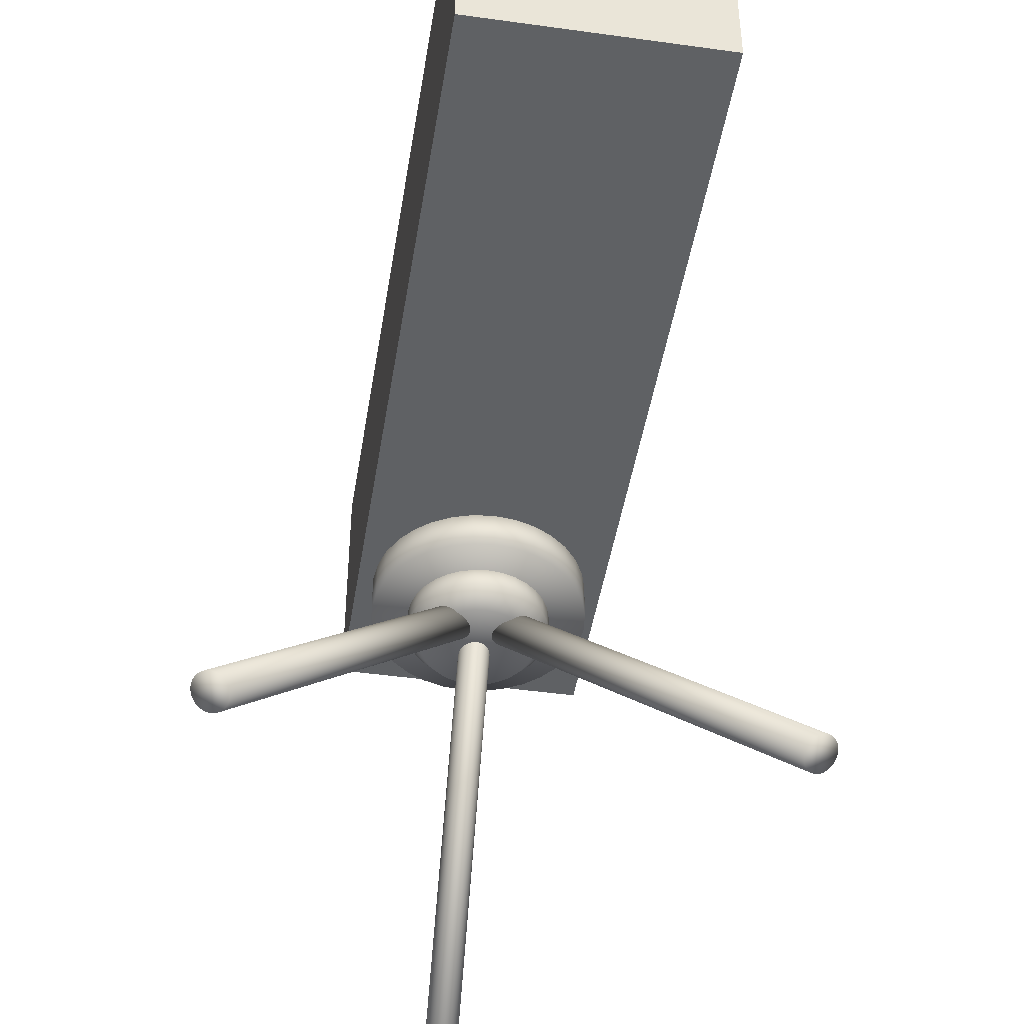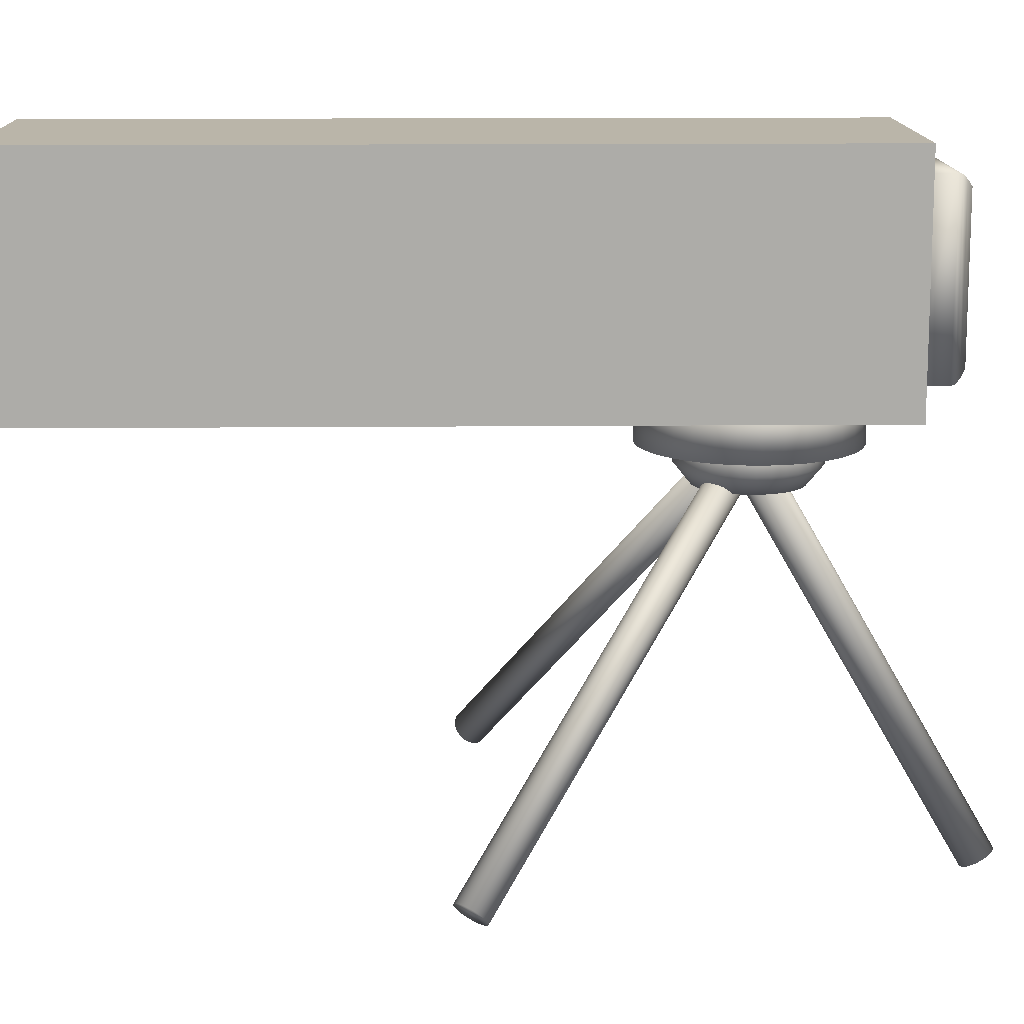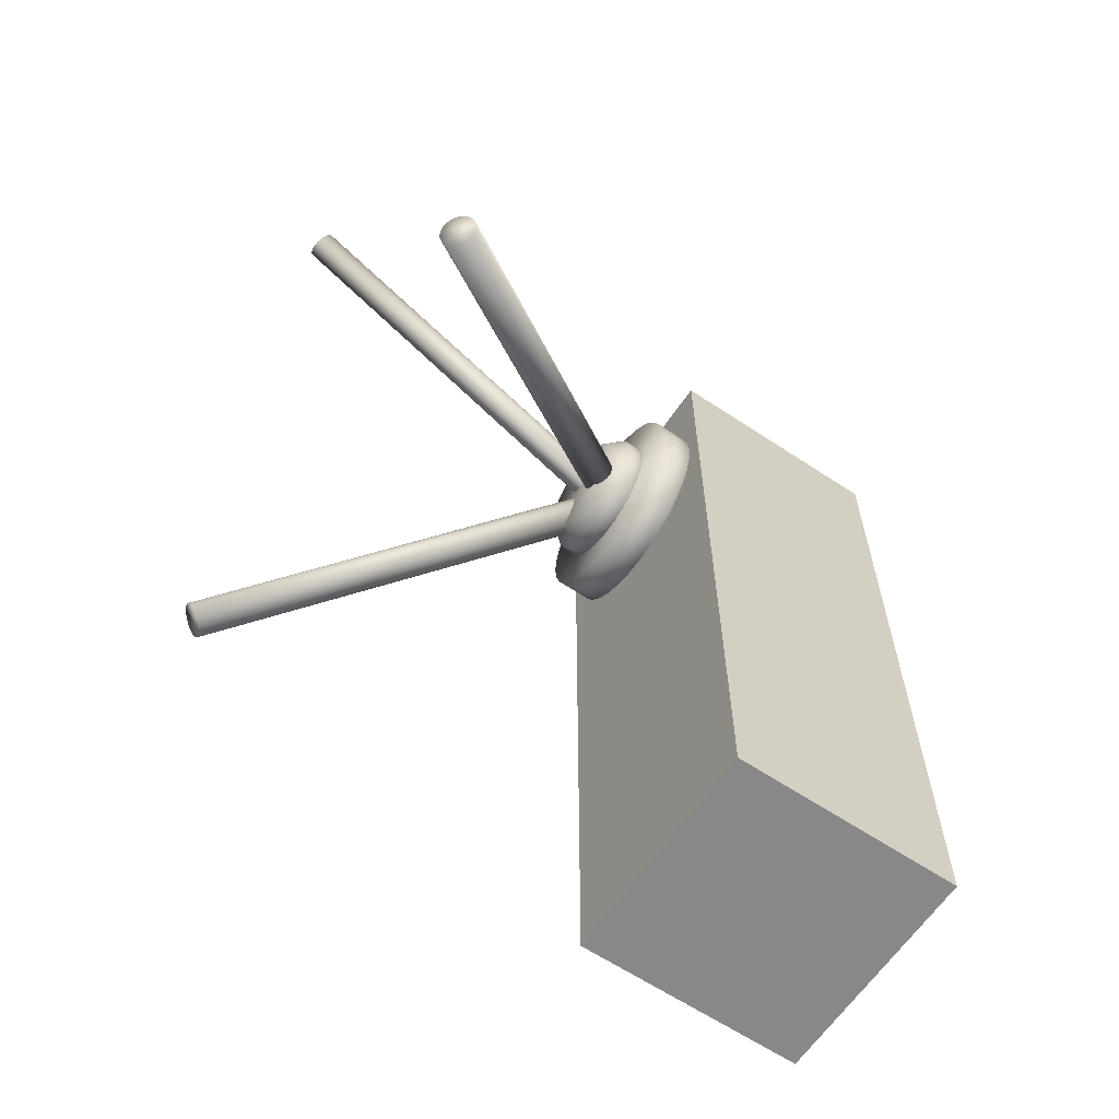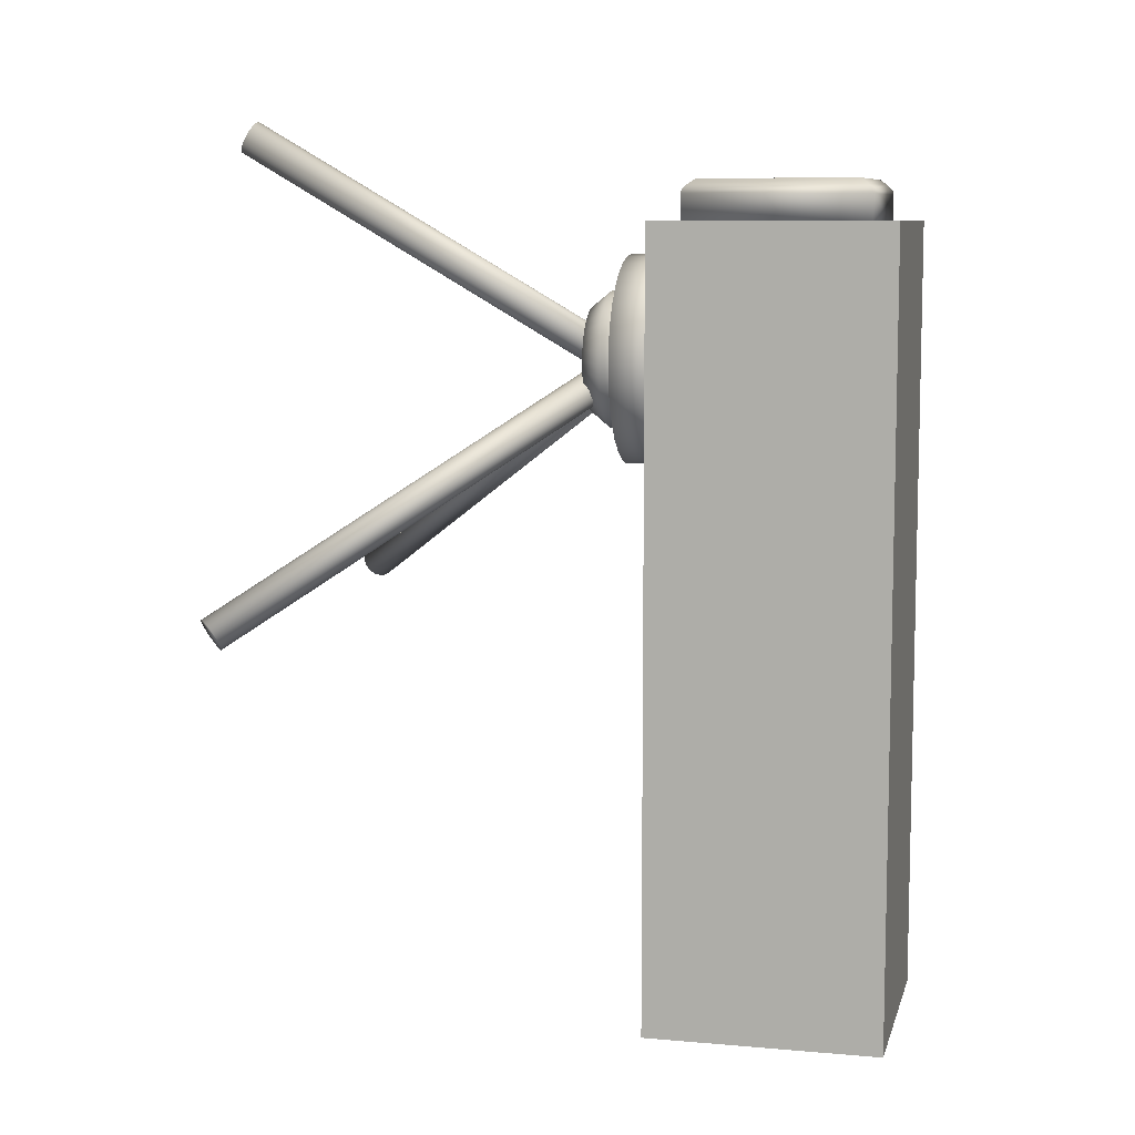
<metadata>
{"format":"obj","ext":"obj","renderer":"f3d","projection":"perspective","resolution":1024,"background":"white","views":[{"elev":-45.6,"azim":-9.1,"up":"+Z"},{"elev":13.5,"azim":88.8,"up":"+Z"},{"elev":-62.8,"azim":-124.0,"up":"+Y"},{"elev":8.5,"azim":-76.4,"up":"+Y"}]}
</metadata>
<code>
o Куб
v -1 0 1
v -1 2 1
v -1 0 -1
v -1 2 -1
v 1 0 1
v 1 2 1
v 1 0 -1
v 1 2 -1
v -1 6.699 1
v -1 6.699 -1
v 1 6.699 1
v 1 6.699 -1
f 1 2 4 3
f 3 4 8 7
f 7 8 6 5
f 5 6 2 1
f 3 7 5 1
f 4 2 9 10
f 12 10 9 11
f 2 6 11 9
f 8 4 10 12
f 6 8 12 11
o Цилиндр
v 0 4.672 -0.8933
v 0 4.672 -1.324
v 0.1705 4.689 -0.8933
v 0.1705 4.689 -1.324
v 0.3345 4.739 -0.8933
v 0.3345 4.739 -1.324
v 0.4857 4.82 -0.8933
v 0.4857 4.82 -1.324
v 0.6181 4.928 -0.8933
v 0.6181 4.928 -1.324
v 0.7269 5.061 -0.8933
v 0.7269 5.061 -1.324
v 0.8076 5.212 -0.8933
v 0.8076 5.212 -1.324
v 0.8574 5.376 -0.8933
v 0.8574 5.376 -1.324
v 0.8742 5.546 -0.8933
v 0.8742 5.546 -1.324
v 0.8574 5.717 -0.8933
v 0.8574 5.717 -1.324
v 0.8076 5.881 -0.8933
v 0.8076 5.881 -1.324
v 0.7269 6.032 -0.8933
v 0.7269 6.032 -1.324
v 0.6181 6.165 -0.8933
v 0.6181 6.165 -1.324
v 0.4857 6.273 -0.8933
v 0.4857 6.273 -1.324
v 0.3345 6.354 -0.8933
v 0.3345 6.354 -1.324
v 0.1705 6.404 -0.8933
v 0.1705 6.404 -1.324
v -0 6.421 -0.8933
v -0 6.421 -1.324
v -0.1705 6.404 -0.8933
v -0.1705 6.404 -1.324
v -0.3345 6.354 -0.8933
v -0.3345 6.354 -1.324
v -0.4857 6.273 -0.8933
v -0.4857 6.273 -1.324
v -0.6181 6.165 -0.8933
v -0.6181 6.165 -1.324
v -0.7269 6.032 -0.8933
v -0.7269 6.032 -1.324
v -0.8076 5.881 -0.8933
v -0.8076 5.881 -1.324
v -0.8574 5.717 -0.8933
v -0.8574 5.717 -1.324
v -0.8742 5.546 -0.8933
v -0.8742 5.546 -1.324
v -0.8574 5.376 -0.8933
v -0.8574 5.376 -1.324
v -0.8076 5.212 -0.8933
v -0.8076 5.212 -1.324
v -0.7269 5.061 -0.8933
v -0.7269 5.061 -1.324
v -0.6181 4.928 -0.8933
v -0.6181 4.928 -1.324
v -0.4857 4.82 -0.8933
v -0.4857 4.82 -1.324
v -0.3345 4.739 -0.8933
v -0.3345 4.739 -1.324
v -0.1705 4.689 -0.8933
v -0.1705 4.689 -1.324
f 13 14 16 15
f 15 16 18 17
f 17 18 20 19
f 19 20 22 21
f 21 22 24 23
f 23 24 26 25
f 25 26 28 27
f 27 28 30 29
f 29 30 32 31
f 31 32 34 33
f 33 34 36 35
f 35 36 38 37
f 37 38 40 39
f 39 40 42 41
f 41 42 44 43
f 43 44 46 45
f 45 46 48 47
f 47 48 50 49
f 49 50 52 51
f 51 52 54 53
f 53 54 56 55
f 55 56 58 57
f 57 58 60 59
f 59 60 62 61
f 61 62 64 63
f 63 64 66 65
f 65 66 68 67
f 67 68 70 69
f 69 70 72 71
f 71 72 74 73
f 16 14 76 74 72 70 68 66 64 62 60 58 56 54 52 50 48 46 44 42 40 38 36 34 32 30 28 26 24 22 20 18
f 73 74 76 75
f 75 76 14 13
f 13 15 17 19 21 23 25 27 29 31 33 35 37 39 41 43 45 47 49 51 53 55 57 59 61 63 65 67 69 71 73 75
o Цилиндр.001
v -2.161 3.571 -4.326
v 0.07874 5.83 -1.128
v -2.136 3.568 -4.342
v 0.1046 5.828 -1.145
v -2.109 3.561 -4.356
v 0.131 5.821 -1.158
v -2.083 3.55 -4.366
v 0.157 5.809 -1.168
v -2.059 3.534 -4.372
v 0.1816 5.794 -1.175
v -2.036 3.515 -4.375
v 0.2038 5.775 -1.177
v -2.017 3.494 -4.373
v 0.2227 5.753 -1.175
v -2.002 3.471 -4.367
v 0.2378 5.73 -1.169
v -1.992 3.446 -4.357
v 0.2483 5.706 -1.159
v -1.986 3.422 -4.344
v 0.2538 5.682 -1.146
v -1.986 3.399 -4.328
v 0.2542 5.659 -1.13
v -1.991 3.378 -4.309
v 0.2495 5.637 -1.112
v -2 3.359 -4.289
v 0.2397 5.618 -1.092
v -2.015 3.343 -4.268
v 0.2254 5.603 -1.071
v -2.033 3.332 -4.247
v 0.207 5.592 -1.05
v -2.055 3.325 -4.227
v 0.1852 5.584 -1.029
v -2.079 3.323 -4.208
v 0.161 5.582 -1.011
v -2.105 3.325 -4.192
v 0.1351 5.584 -0.9943
v -2.131 3.332 -4.178
v 0.1087 5.592 -0.9808
v -2.157 3.343 -4.168
v 0.08272 5.603 -0.9707
v -2.182 3.359 -4.162
v 0.05815 5.618 -0.9644
v -2.204 3.378 -4.16
v 0.03595 5.637 -0.9621
v -2.223 3.399 -4.162
v 0.01698 5.659 -0.964
v -2.238 3.422 -4.168
v 0.001957 5.682 -0.9699
v -2.249 3.447 -4.177
v -0.008533 5.706 -0.9796
v -2.254 3.471 -4.191
v -0.01409 5.73 -0.9928
v -2.255 3.494 -4.207
v -0.0145 5.754 -1.009
v -2.25 3.515 -4.225
v -0.009741 5.775 -1.027
v -2.24 3.534 -4.245
v -5e-06 5.794 -1.048
v -2.226 3.55 -4.266
v 0.01434 5.809 -1.069
v -2.207 3.561 -4.287
v 0.03274 5.821 -1.089
v -2.186 3.568 -4.307
v 0.05448 5.828 -1.11
f 77 78 80 79
f 79 80 82 81
f 81 82 84 83
f 83 84 86 85
f 85 86 88 87
f 87 88 90 89
f 89 90 92 91
f 91 92 94 93
f 93 94 96 95
f 95 96 98 97
f 97 98 100 99
f 99 100 102 101
f 101 102 104 103
f 103 104 106 105
f 105 106 108 107
f 107 108 110 109
f 109 110 112 111
f 111 112 114 113
f 113 114 116 115
f 115 116 118 117
f 117 118 120 119
f 119 120 122 121
f 121 122 124 123
f 123 124 126 125
f 125 126 128 127
f 127 128 130 129
f 129 130 132 131
f 131 132 134 133
f 133 134 136 135
f 135 136 138 137
f 80 78 140 138 136 134 132 130 128 126 124 122 120 118 116 114 112 110 108 106 104 102 100 98 96 94 92 90 88 86 84 82
f 137 138 140 139
f 139 140 78 77
f 77 79 81 83 85 87 89 91 93 95 97 99 101 103 105 107 109 111 113 115 117 119 121 123 125 127 129 131 133 135 137 139
o Цилиндр.002
v 0 4.969 -1.231
v 0 4.969 -1.476
v 0.1126 4.98 -1.231
v 0.1126 4.98 -1.476
v 0.2209 5.013 -1.231
v 0.2209 5.013 -1.476
v 0.3208 5.066 -1.231
v 0.3208 5.066 -1.476
v 0.4083 5.138 -1.231
v 0.4083 5.138 -1.476
v 0.4801 5.226 -1.231
v 0.4801 5.226 -1.476
v 0.5334 5.325 -1.231
v 0.5334 5.325 -1.476
v 0.5663 5.434 -1.231
v 0.5663 5.434 -1.476
v 0.5774 5.546 -1.231
v 0.5774 5.546 -1.476
v 0.5663 5.659 -1.231
v 0.5663 5.659 -1.476
v 0.5334 5.767 -1.231
v 0.5334 5.767 -1.476
v 0.4801 5.867 -1.231
v 0.4801 5.867 -1.476
v 0.4083 5.955 -1.231
v 0.4083 5.955 -1.476
v 0.3208 6.026 -1.231
v 0.3208 6.026 -1.476
v 0.2209 6.08 -1.231
v 0.2209 6.08 -1.476
v 0.1126 6.113 -1.231
v 0.1126 6.113 -1.476
v -0 6.124 -1.231
v -0 6.124 -1.476
v -0.1126 6.113 -1.231
v -0.1126 6.113 -1.476
v -0.2209 6.08 -1.231
v -0.2209 6.08 -1.476
v -0.3208 6.026 -1.231
v -0.3208 6.026 -1.476
v -0.4083 5.955 -1.231
v -0.4083 5.955 -1.476
v -0.4801 5.867 -1.231
v -0.4801 5.867 -1.476
v -0.5334 5.767 -1.231
v -0.5334 5.767 -1.476
v -0.5663 5.659 -1.231
v -0.5663 5.659 -1.476
v -0.5774 5.546 -1.231
v -0.5774 5.546 -1.476
v -0.5663 5.434 -1.231
v -0.5663 5.434 -1.476
v -0.5334 5.325 -1.231
v -0.5334 5.325 -1.476
v -0.4801 5.226 -1.231
v -0.4801 5.226 -1.476
v -0.4083 5.138 -1.231
v -0.4083 5.138 -1.476
v -0.3208 5.066 -1.231
v -0.3208 5.066 -1.476
v -0.2209 5.013 -1.231
v -0.2209 5.013 -1.476
v -0.1126 4.98 -1.231
v -0.1126 4.98 -1.476
v -0 5.102 -1.64
v 0.08672 5.11 -1.64
v 0.1701 5.136 -1.64
v 0.247 5.177 -1.64
v 0.3143 5.232 -1.64
v 0.3696 5.299 -1.64
v 0.4107 5.376 -1.64
v 0.436 5.46 -1.64
v 0.4445 5.546 -1.64
v 0.436 5.633 -1.64
v 0.4107 5.716 -1.64
v 0.3696 5.793 -1.64
v 0.3143 5.861 -1.64
v 0.247 5.916 -1.64
v 0.1701 5.957 -1.64
v 0.08672 5.982 -1.64
v -0 5.991 -1.64
v -0.08672 5.982 -1.64
v -0.1701 5.957 -1.64
v -0.247 5.916 -1.64
v -0.3143 5.861 -1.64
v -0.3696 5.793 -1.64
v -0.4107 5.716 -1.64
v -0.436 5.633 -1.64
v -0.4445 5.546 -1.64
v -0.436 5.46 -1.64
v -0.4107 5.376 -1.64
v -0.3696 5.299 -1.64
v -0.3143 5.232 -1.64
v -0.247 5.177 -1.64
v -0.1701 5.136 -1.64
v -0.08672 5.11 -1.64
f 141 142 144 143
f 143 144 146 145
f 145 146 148 147
f 147 148 150 149
f 149 150 152 151
f 151 152 154 153
f 153 154 156 155
f 155 156 158 157
f 157 158 160 159
f 159 160 162 161
f 161 162 164 163
f 163 164 166 165
f 165 166 168 167
f 167 168 170 169
f 169 170 172 171
f 171 172 174 173
f 173 174 176 175
f 175 176 178 177
f 177 178 180 179
f 179 180 182 181
f 181 182 184 183
f 183 184 186 185
f 185 186 188 187
f 187 188 190 189
f 189 190 192 191
f 191 192 194 193
f 193 194 196 195
f 195 196 198 197
f 197 198 200 199
f 199 200 202 201
f 154 152 210 211
f 201 202 204 203
f 203 204 142 141
f 141 143 145 147 149 151 153 155 157 159 161 163 165 167 169 171 173 175 177 179 181 183 185 187 189 191 193 195 197 199 201 203
f 206 205 236 235 234 233 232 231 230 229 228 227 226 225 224 223 222 221 220 219 218 217 216 215 214 213 212 211 210 209 208 207
f 172 170 219 220
f 190 188 228 229
f 146 144 206 207
f 164 162 215 216
f 182 180 224 225
f 200 198 233 234
f 156 154 211 212
f 174 172 220 221
f 192 190 229 230
f 148 146 207 208
f 166 164 216 217
f 184 182 225 226
f 202 200 234 235
f 158 156 212 213
f 176 174 221 222
f 194 192 230 231
f 150 148 208 209
f 168 166 217 218
f 186 184 226 227
f 204 202 235 236
f 160 158 213 214
f 178 176 222 223
f 196 194 231 232
f 152 150 209 210
f 170 168 218 219
f 188 186 227 228
f 144 142 205 206
f 142 204 236 205
f 162 160 214 215
f 180 178 223 224
f 198 196 232 233
o Цилиндр.003
v 2.154 3.557 -4.318
v -0.0708 5.842 -1.139
v 2.178 3.554 -4.299
v -0.04655 5.839 -1.12
v 2.2 3.547 -4.279
v -0.02485 5.832 -1.1
v 2.218 3.536 -4.258
v -0.006518 5.821 -1.079
v 2.233 3.52 -4.237
v 0.007734 5.805 -1.058
v 2.242 3.502 -4.216
v 0.01736 5.786 -1.037
v 2.247 3.48 -4.198
v 0.02199 5.765 -1.019
v 2.246 3.457 -4.181
v 0.02144 5.742 -1.002
v 2.241 3.433 -4.168
v 0.01575 5.718 -0.989
v 2.23 3.409 -4.158
v 0.005117 5.694 -0.9791
v 2.215 3.385 -4.152
v -0.01004 5.67 -0.973
v 2.196 3.364 -4.15
v -0.02914 5.649 -0.971
v 2.173 3.345 -4.152
v -0.05145 5.63 -0.9731
v 2.149 3.33 -4.158
v -0.07611 5.615 -0.9793
v 2.123 3.318 -4.168
v -0.1022 5.603 -0.9893
v 2.096 3.311 -4.182
v -0.1286 5.596 -1.003
v 2.07 3.309 -4.198
v -0.1545 5.594 -1.019
v 2.046 3.311 -4.217
v -0.1787 5.596 -1.038
v 2.024 3.318 -4.237
v -0.2004 5.603 -1.058
v 2.006 3.33 -4.258
v -0.2188 5.615 -1.079
v 1.992 3.345 -4.279
v -0.233 5.63 -1.1
v 1.982 3.364 -4.299
v -0.2427 5.649 -1.12
v 1.978 3.385 -4.318
v -0.2473 5.67 -1.139
v 1.978 3.409 -4.334
v -0.2467 5.694 -1.155
v 1.984 3.433 -4.348
v -0.241 5.718 -1.169
v 1.994 3.457 -4.358
v -0.2304 5.742 -1.179
v 2.01 3.48 -4.364
v -0.2152 5.765 -1.185
v 2.029 3.502 -4.366
v -0.1961 5.787 -1.187
v 2.051 3.52 -4.364
v -0.1738 5.805 -1.185
v 2.076 3.536 -4.357
v -0.1492 5.821 -1.178
v 2.102 3.547 -4.347
v -0.1231 5.832 -1.168
v 2.128 3.554 -4.334
v -0.09665 5.839 -1.155
f 237 238 240 239
f 239 240 242 241
f 241 242 244 243
f 243 244 246 245
f 245 246 248 247
f 247 248 250 249
f 249 250 252 251
f 251 252 254 253
f 253 254 256 255
f 255 256 258 257
f 257 258 260 259
f 259 260 262 261
f 261 262 264 263
f 263 264 266 265
f 265 266 268 267
f 267 268 270 269
f 269 270 272 271
f 271 272 274 273
f 273 274 276 275
f 275 276 278 277
f 277 278 280 279
f 279 280 282 281
f 281 282 284 283
f 283 284 286 285
f 285 286 288 287
f 287 288 290 289
f 289 290 292 291
f 291 292 294 293
f 293 294 296 295
f 295 296 298 297
f 240 238 300 298 296 294 292 290 288 286 284 282 280 278 276 274 272 270 268 266 264 262 260 258 256 254 252 250 248 246 244 242
f 297 298 300 299
f 299 300 238 237
f 237 239 241 243 245 247 249 251 253 255 257 259 261 263 265 267 269 271 273 275 277 279 281 283 285 287 289 291 293 295 297 299
o Цилиндр.004
v -0.01622 4.784 -0.4314
v -0.01495 7.27 -4.738
v 0.008678 4.786 -0.43
v 0.009949 7.273 -4.737
v 0.03262 4.794 -0.4257
v 0.03389 7.28 -4.732
v 0.05469 4.806 -0.4188
v 0.05597 7.292 -4.725
v 0.07404 4.822 -0.4094
v 0.07531 7.308 -4.716
v 0.08992 4.842 -0.398
v 0.09119 7.328 -4.705
v 0.1017 4.864 -0.385
v 0.103 7.351 -4.692
v 0.109 4.889 -0.3709
v 0.1103 7.375 -4.678
v 0.1115 4.914 -0.3563
v 0.1127 7.4 -4.663
v 0.109 4.939 -0.3416
v 0.1103 7.426 -4.648
v 0.1018 4.964 -0.3275
v 0.1031 7.45 -4.634
v 0.09 4.986 -0.3145
v 0.09127 7.473 -4.621
v 0.07414 5.006 -0.3032
v 0.07541 7.493 -4.61
v 0.0548 5.022 -0.2938
v 0.05607 7.509 -4.601
v 0.03275 5.034 -0.2869
v 0.03402 7.521 -4.594
v 0.008808 5.042 -0.2826
v 0.01008 7.528 -4.589
v -0.01609 5.044 -0.2812
v -0.01482 7.531 -4.588
v -0.04099 5.042 -0.2826
v -0.03972 7.528 -4.589
v -0.06493 5.034 -0.2869
v -0.06366 7.521 -4.594
v -0.087 5.022 -0.2938
v -0.08573 7.509 -4.601
v -0.1064 5.006 -0.3032
v -0.1051 7.493 -4.61
v -0.1222 4.986 -0.3145
v -0.121 7.473 -4.621
v -0.134 4.964 -0.3275
v -0.1328 7.45 -4.634
v -0.1413 4.94 -0.3416
v -0.14 7.426 -4.648
v -0.1438 4.914 -0.3563
v -0.1425 7.401 -4.663
v -0.1413 4.889 -0.3709
v -0.1401 7.375 -4.678
v -0.1341 4.864 -0.385
v -0.1328 7.351 -4.692
v -0.1223 4.842 -0.398
v -0.121 7.328 -4.705
v -0.1064 4.822 -0.4094
v -0.1052 7.309 -4.716
v -0.08711 4.806 -0.4188
v -0.08584 7.292 -4.725
v -0.06506 4.794 -0.4257
v -0.06378 7.28 -4.732
v -0.04112 4.786 -0.43
v -0.03985 7.273 -4.737
f 301 302 304 303
f 303 304 306 305
f 305 306 308 307
f 307 308 310 309
f 309 310 312 311
f 311 312 314 313
f 313 314 316 315
f 315 316 318 317
f 317 318 320 319
f 319 320 322 321
f 321 322 324 323
f 323 324 326 325
f 325 326 328 327
f 327 328 330 329
f 329 330 332 331
f 331 332 334 333
f 333 334 336 335
f 335 336 338 337
f 337 338 340 339
f 339 340 342 341
f 341 342 344 343
f 343 344 346 345
f 345 346 348 347
f 347 348 350 349
f 349 350 352 351
f 351 352 354 353
f 353 354 356 355
f 355 356 358 357
f 357 358 360 359
f 359 360 362 361
f 304 302 364 362 360 358 356 354 352 350 348 346 344 342 340 338 336 334 332 330 328 326 324 322 320 318 316 314 312 310 308 306
f 361 362 364 363
f 363 364 302 301
f 301 303 305 307 309 311 313 315 317 319 321 323 325 327 329 331 333 335 337 339 341 343 345 347 349 351 353 355 357 359 361 363
o Куб.001
v -0.765 6.656 0.765
v -0.765 6.911 0.765
v -0.765 6.656 -0.765
v -0.765 6.911 -0.765
v 0.765 6.656 0.765
v 0.765 6.911 0.765
v 0.765 6.656 -0.765
v 0.765 6.911 -0.765
v -0.7545 6.951 0.7545
v -0.7545 6.951 -0.7545
v 0.7545 6.951 0.7545
v 0.7545 6.951 -0.7545
v -0.7172 6.989 0.7172
v -0.7172 6.989 -0.7172
v 0.7172 6.989 0.7172
v 0.7172 6.989 -0.7172
v -0.6603 7.034 0.6603
v -0.6603 7.034 -0.6603
v 0.6603 7.034 0.6603
v 0.6603 7.034 -0.6603
f 365 366 368 367
f 367 368 372 371
f 371 372 370 369
f 369 370 366 365
f 367 371 369 365
f 368 366 373 374
f 373 375 379 377
f 366 370 375 373
f 372 368 374 376
f 370 372 376 375
f 379 380 384 383
f 376 374 378 380
f 375 376 380 379
f 374 373 377 378
f 384 382 381 383
f 378 377 381 382
f 377 379 383 381
f 380 378 382 384

</code>
